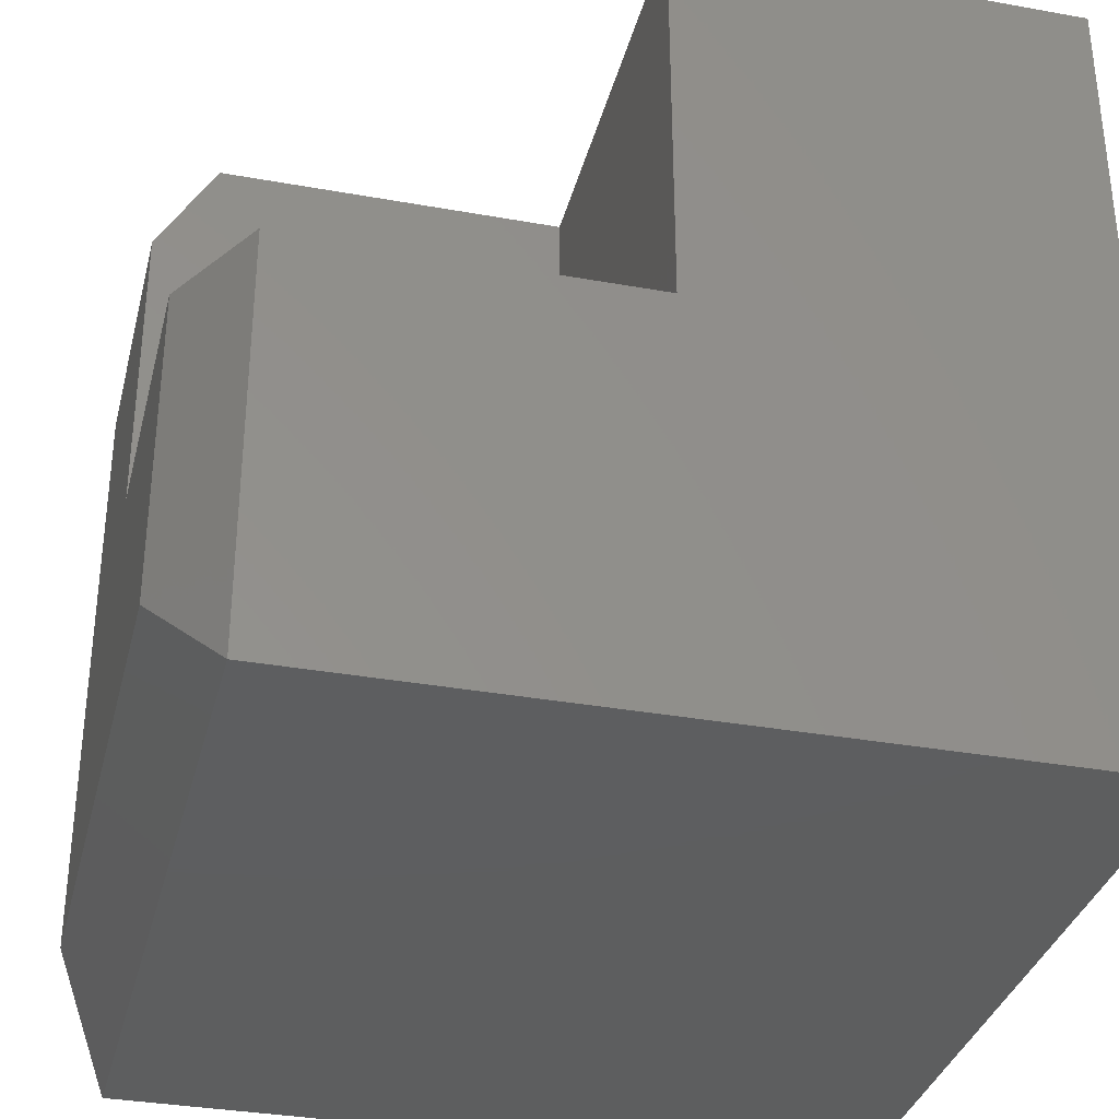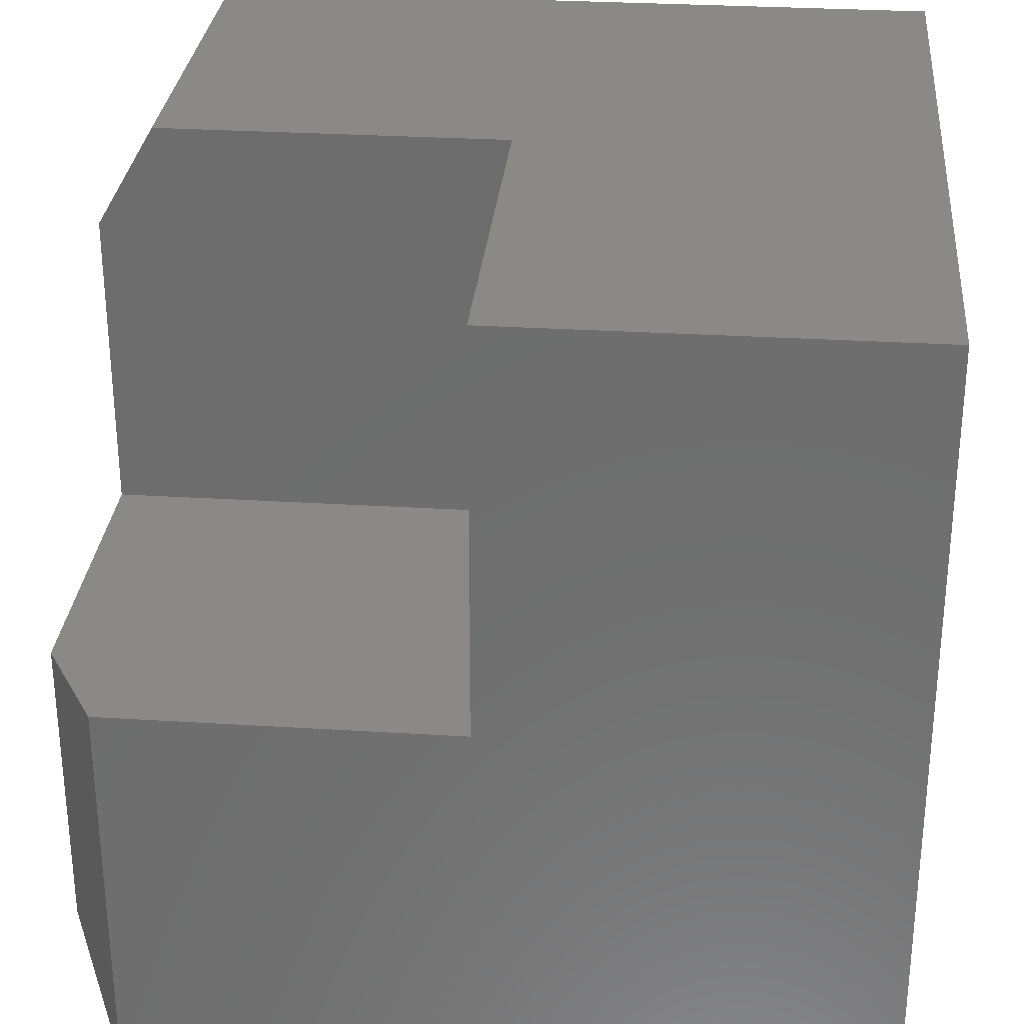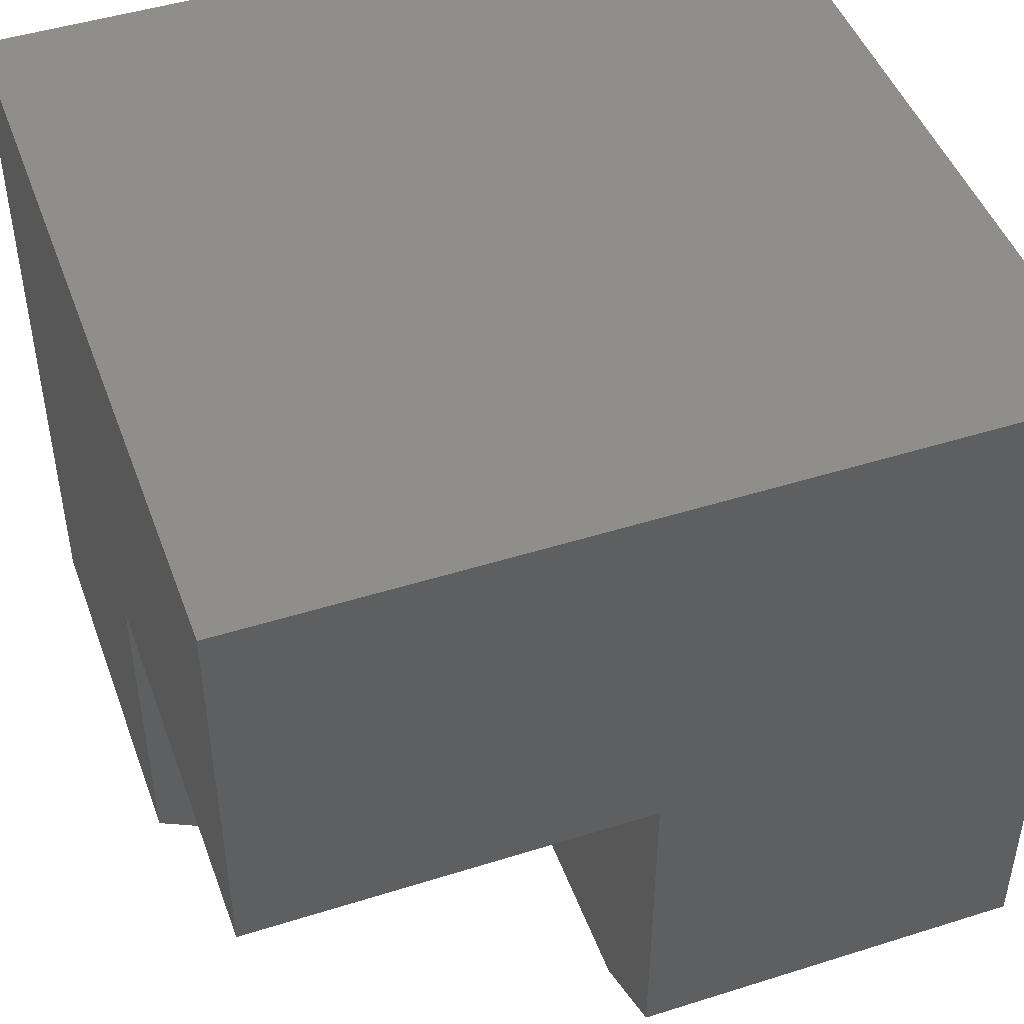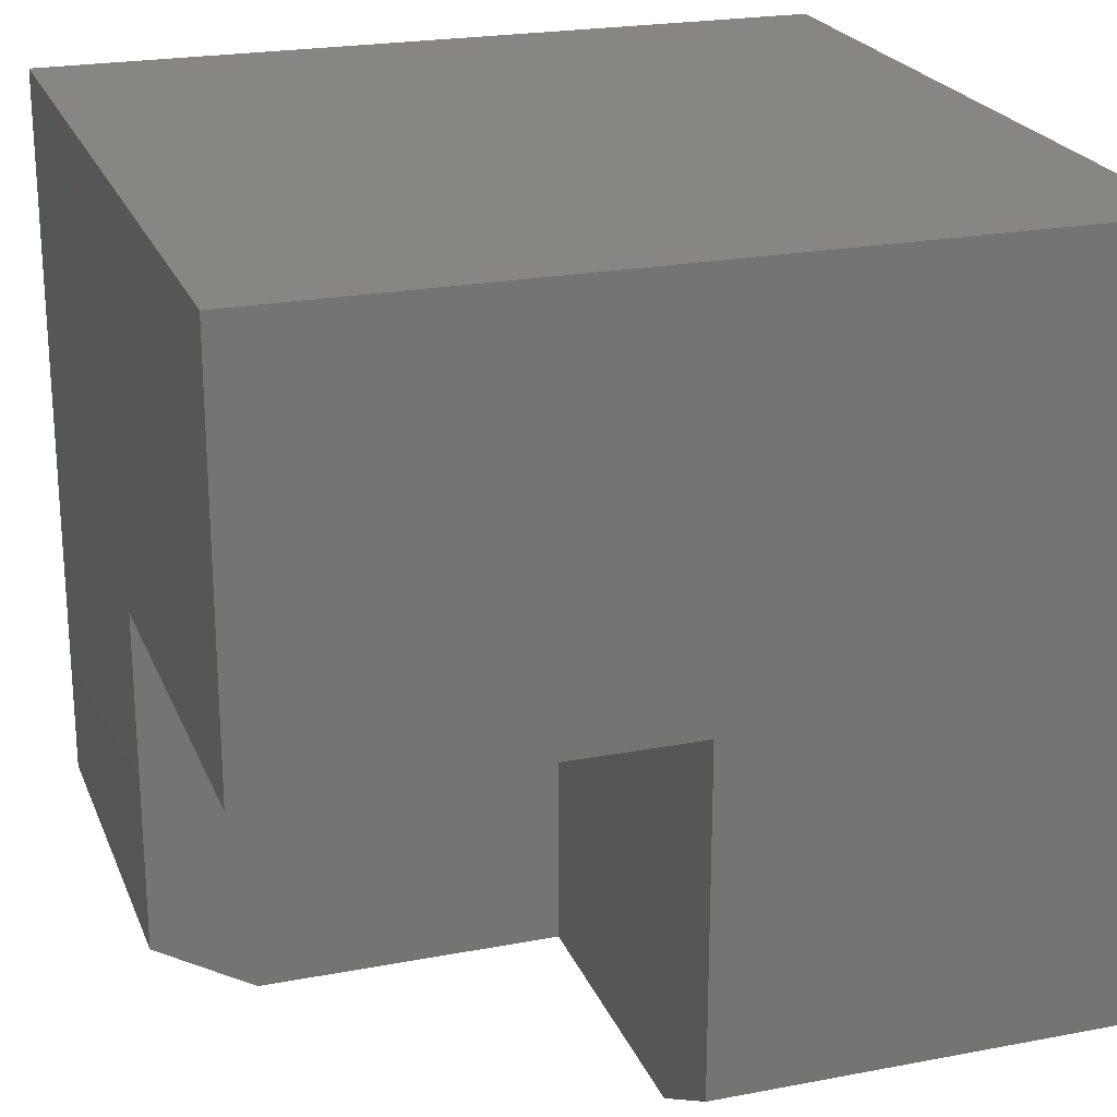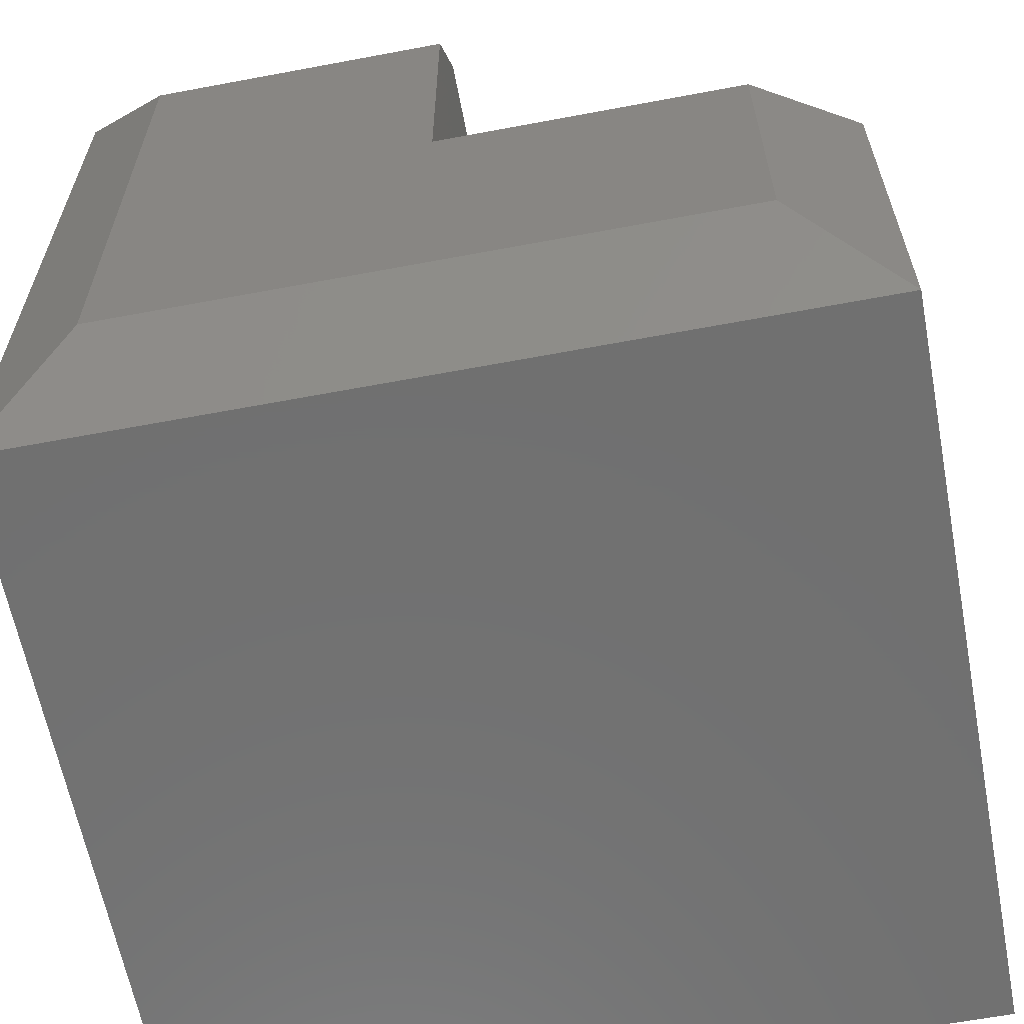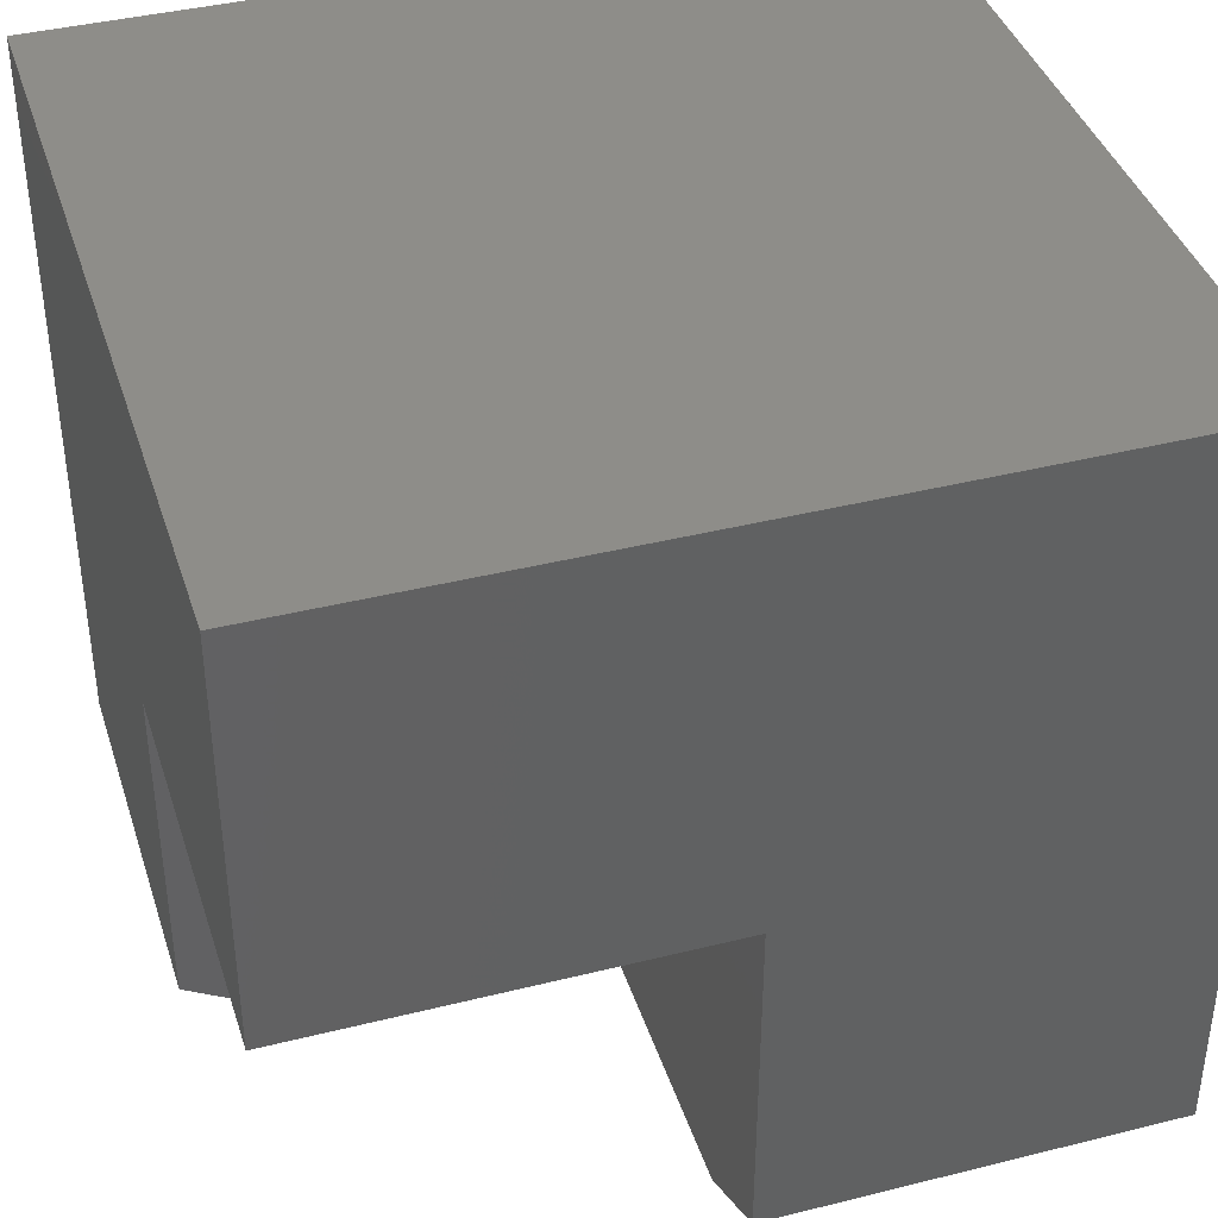
<metadata>
{"format":"stl","ext":"stl","renderer":"f3d","projection":"perspective","resolution":1024,"background":"white","views":[{"elev":-33.8,"azim":76.2,"up":"+Z"},{"elev":29.7,"azim":95.2,"up":"+Z"},{"elev":46.8,"azim":70.3,"up":"+Y"},{"elev":22.5,"azim":71.8,"up":"+Y"},{"elev":-62.4,"azim":10.8,"up":"+Z"},{"elev":39.9,"azim":72.8,"up":"+Y"}]}
</metadata>
<code>
# stl→obj: 19 verts, 34 faces
v 0 -0.75 0
v 0 0 0
v 0 -0.75 0.5625
v 0 0 0.75
v 0 -0.6406 0.75
v 0.75 0 0
v 0.75 -0.6406 0
v 0.5625 -0.75 0
v -0.5625 -0.75 0.5625
v -0.5625 -0.75 -0.5625
v 0.5625 -0.75 -0.5625
v 0.75 0.75 0.75
v 0.75 0 0.75
v 0.75 0.75 -0.75
v 0.75 -0.6406 -0.75
v -0.75 -0.6406 0.75
v -0.75 0.75 0.75
v -0.75 -0.6406 -0.75
v -0.75 0.75 -0.75
f 1 2 3
f 3 2 4
f 3 4 5
f 6 2 7
f 7 2 1
f 7 1 8
f 3 9 1
f 1 9 10
f 1 10 8
f 8 10 11
f 12 13 14
f 14 13 6
f 14 6 15
f 15 6 7
f 16 5 17
f 17 5 4
f 17 4 12
f 12 4 13
f 5 16 3
f 3 16 9
f 15 7 11
f 11 7 8
f 13 4 6
f 6 4 2
f 18 19 15
f 15 19 14
f 19 18 17
f 17 18 16
f 16 18 9
f 9 18 10
f 15 11 18
f 18 11 10
f 14 19 12
f 12 19 17

</code>
